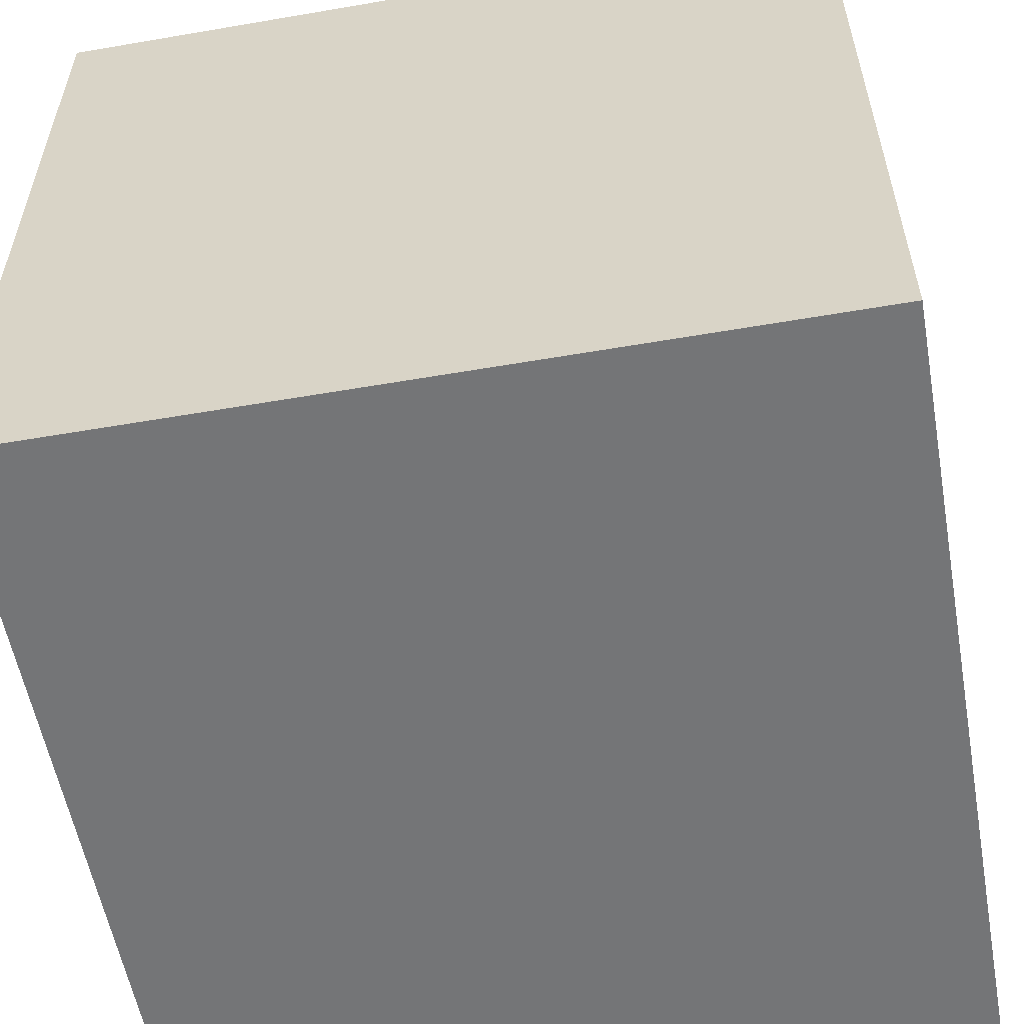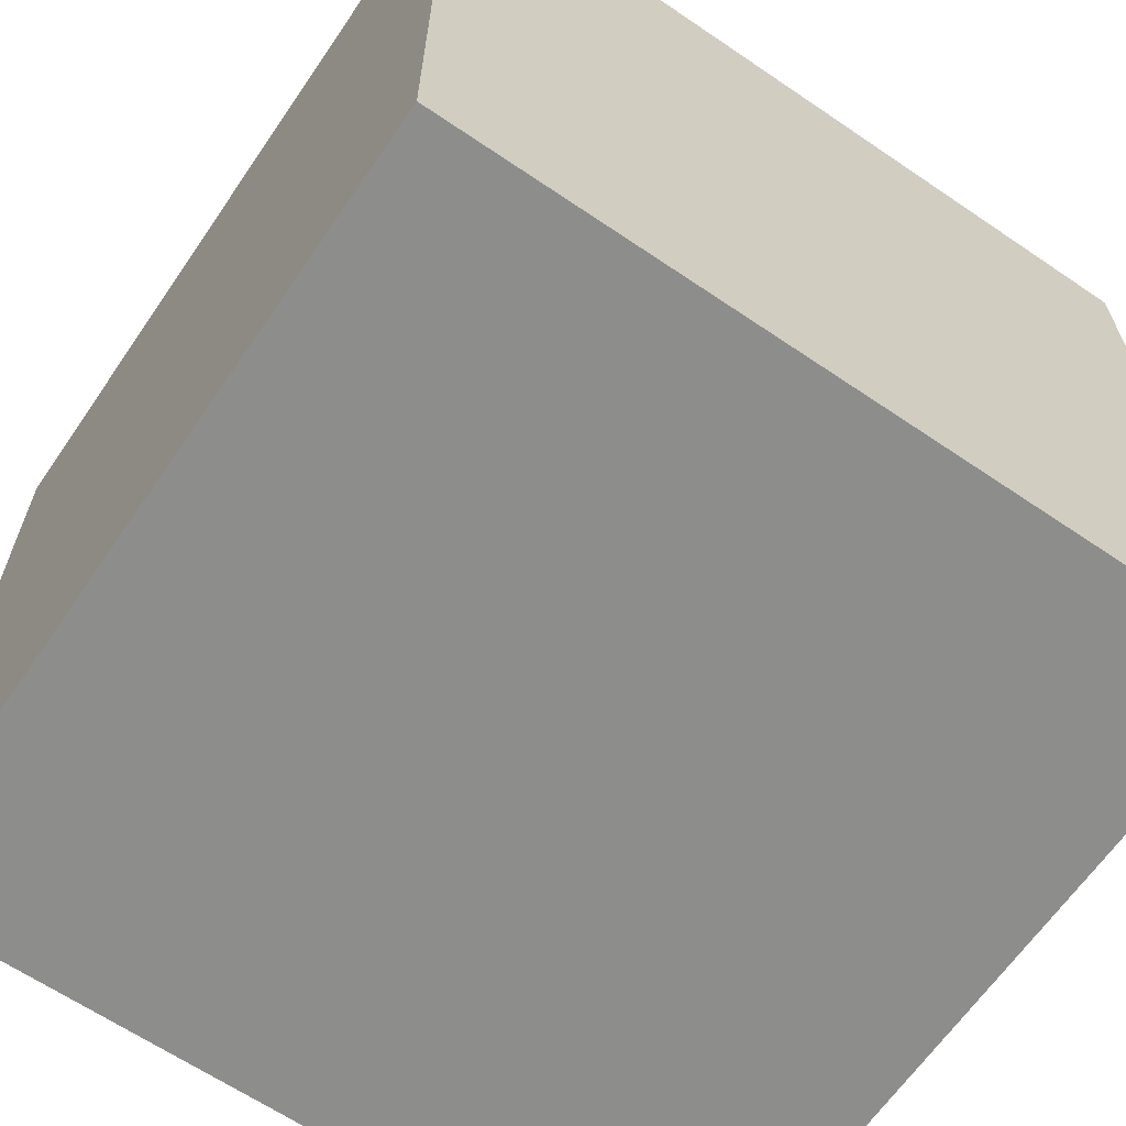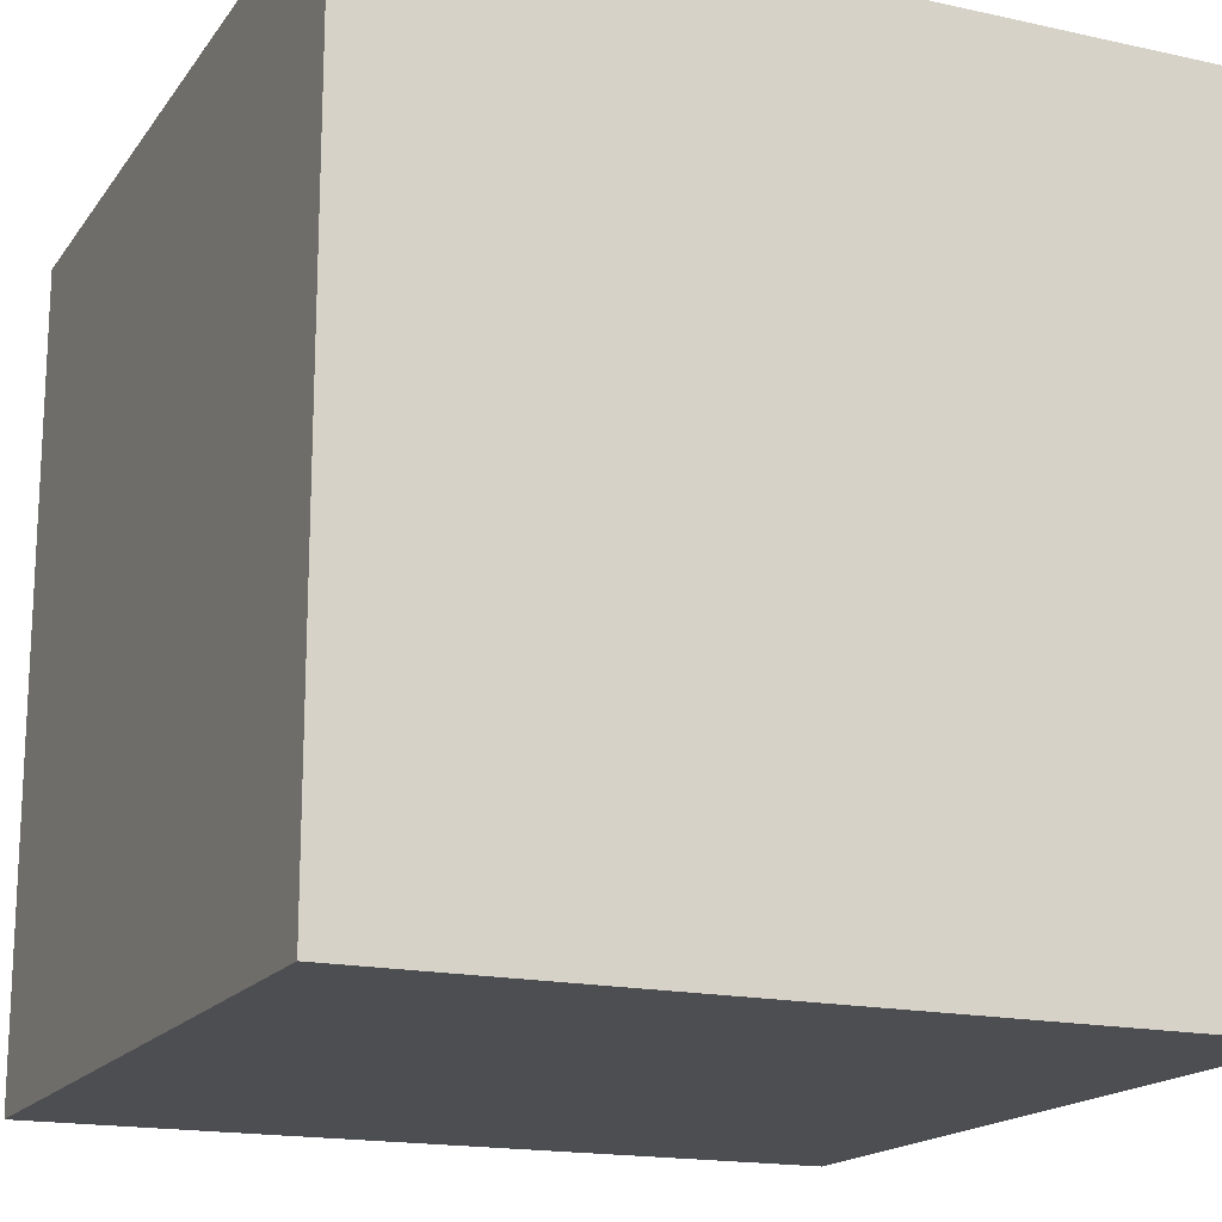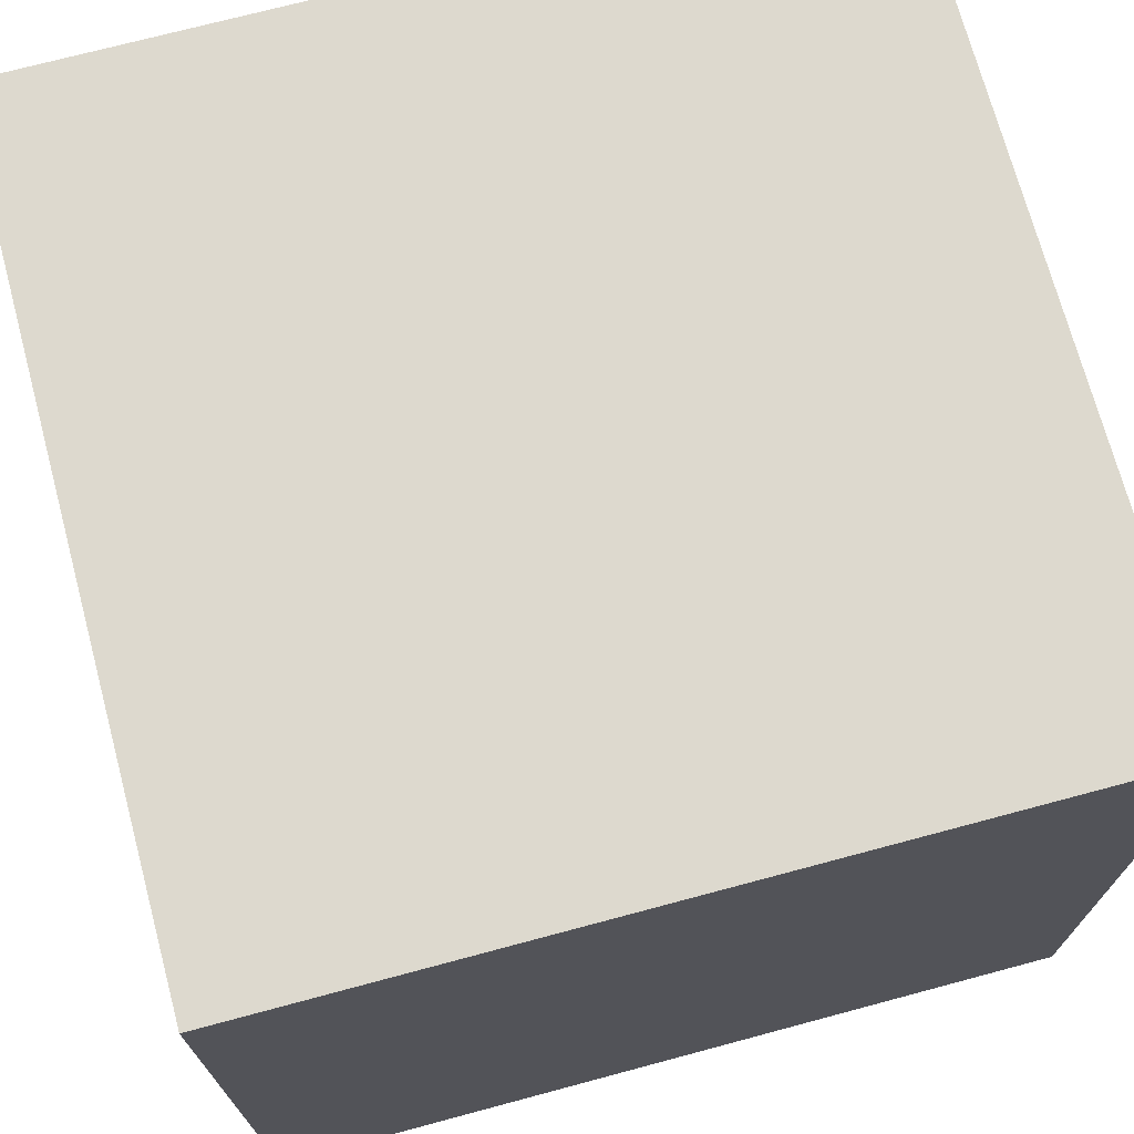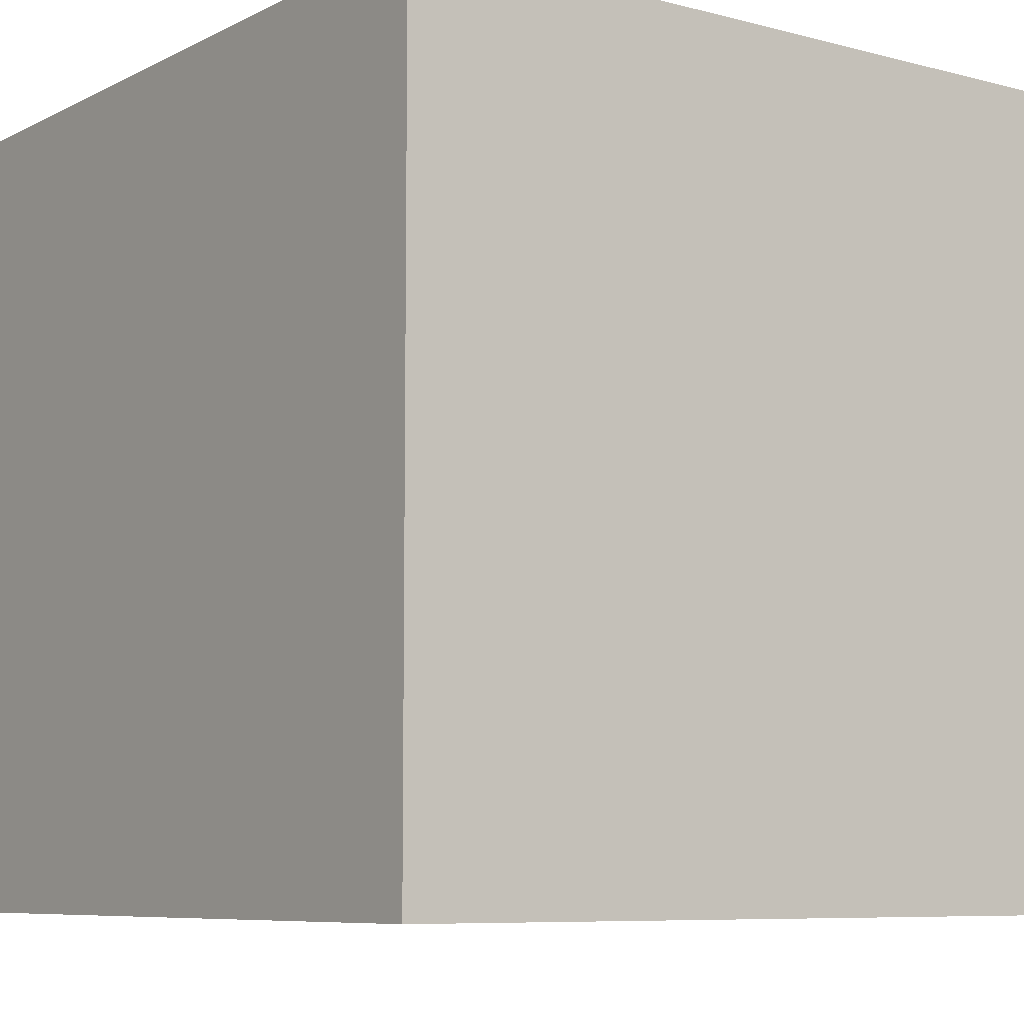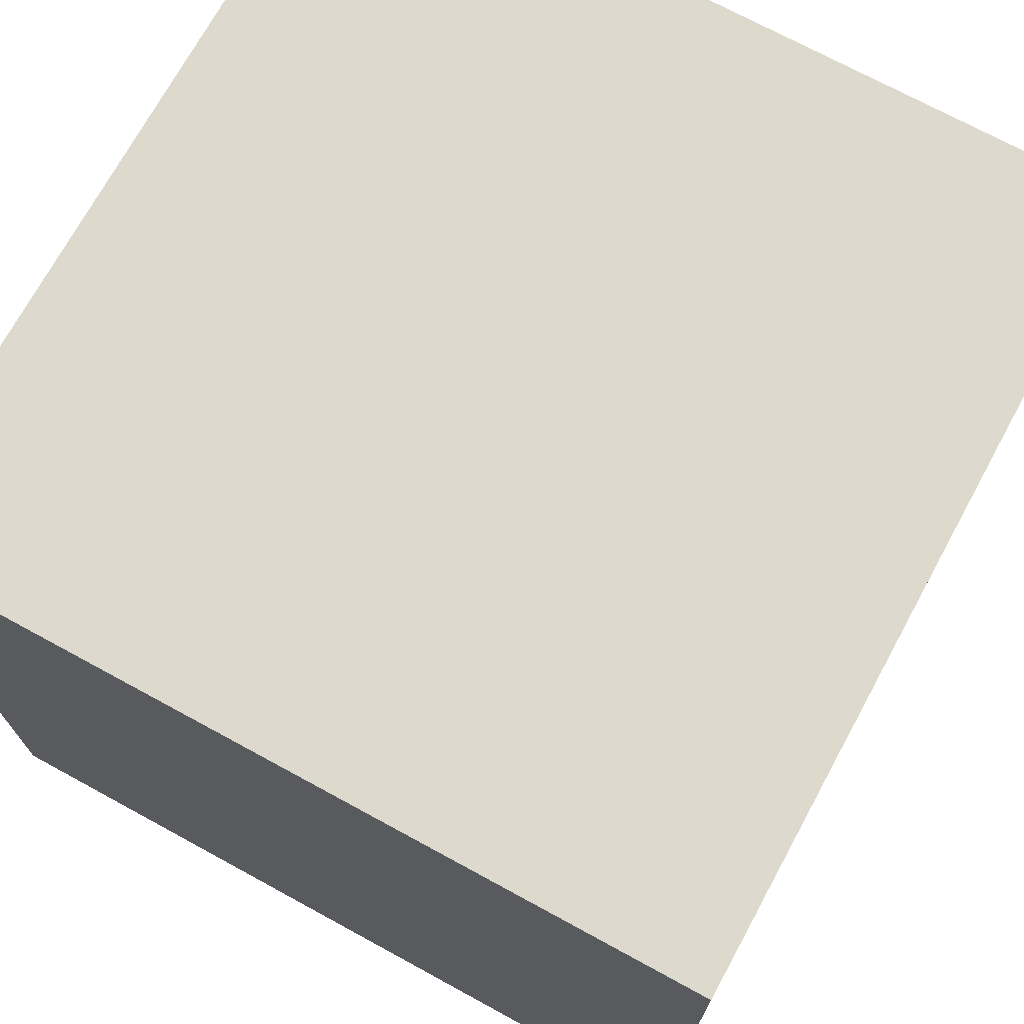
<metadata>
{"format":"obj","ext":"obj","renderer":"f3d","projection":"perspective","resolution":1024,"background":"white","views":[{"elev":-56.5,"azim":-79.8,"up":"+Z"},{"elev":-64.4,"azim":55.6,"up":"+Y"},{"elev":-17.1,"azim":-23.9,"up":"+Z"},{"elev":71.8,"azim":-105.0,"up":"+Y"},{"elev":-7.7,"azim":53.7,"up":"+Z"},{"elev":71.9,"azim":118.6,"up":"+Y"}]}
</metadata>
<code>
v 16 0 -16
v 16 0 -16
v 16 0 -16
v 16 0 16
v 16 0 16
v 16 0 16
v 16 32 -16
v 16 32 -16
v 16 32 -16
v 16 32 16
v 16 32 16
v 16 32 16
v -16 0 -16
v -16 0 -16
v -16 0 -16
v -16 0 16
v -16 0 16
v -16 0 16
v -16 32 -16
v -16 32 -16
v -16 32 -16
v -16 32 16
v -16 32 16
v -16 32 16
g cube
f 10 6 1 7
f 18 24 21 15
f 16 13 3 4
f 22 17 5 12
f 19 23 11 9
f 14 20 8 2

</code>
